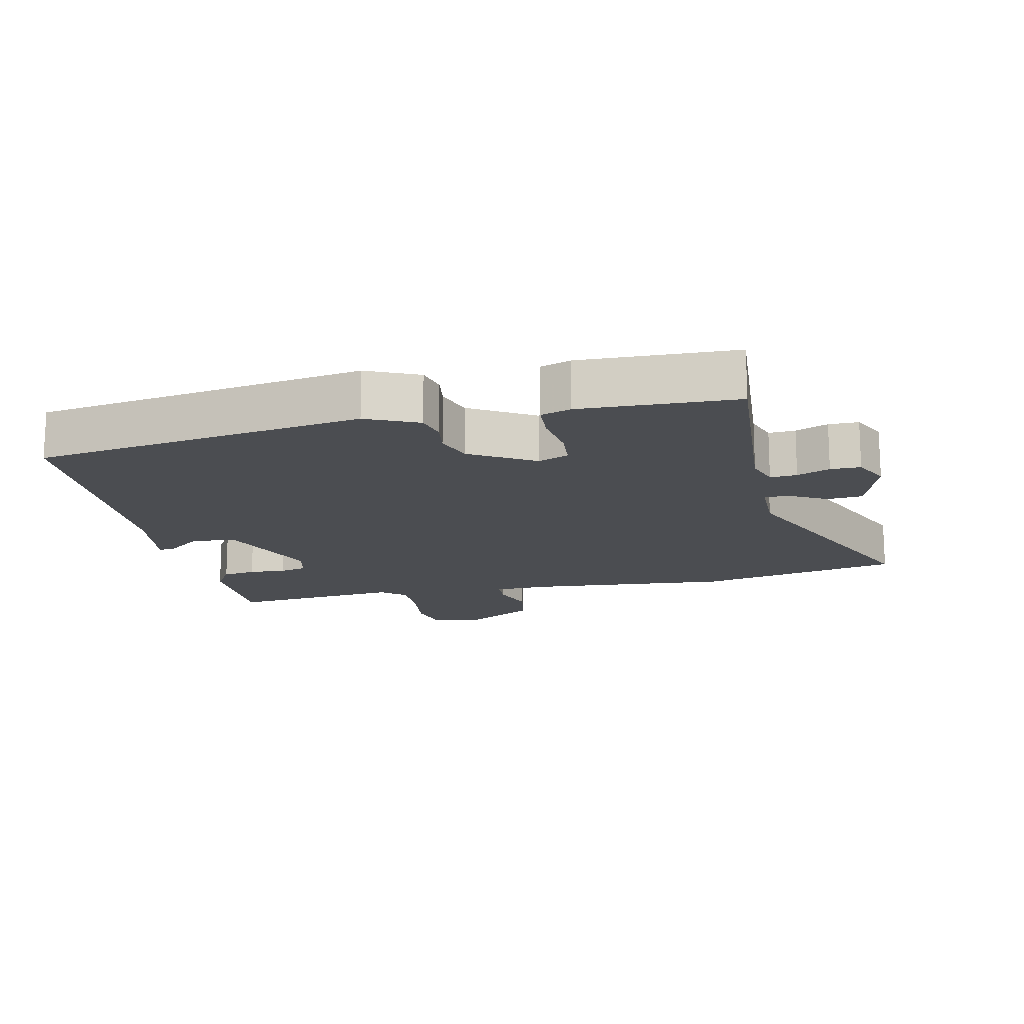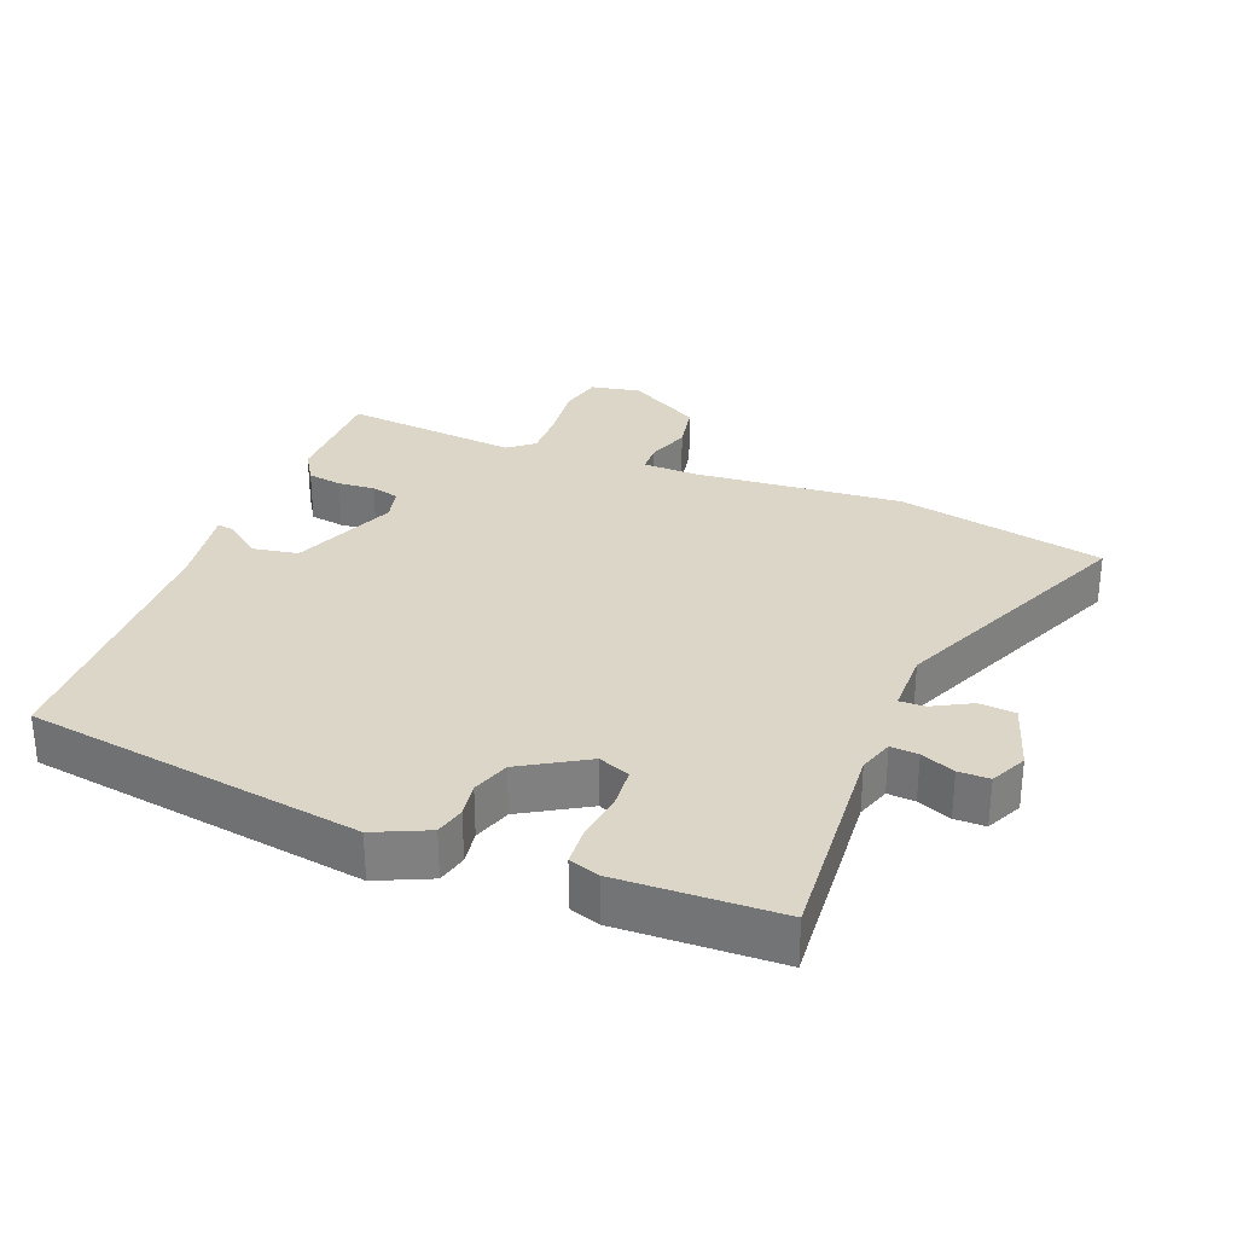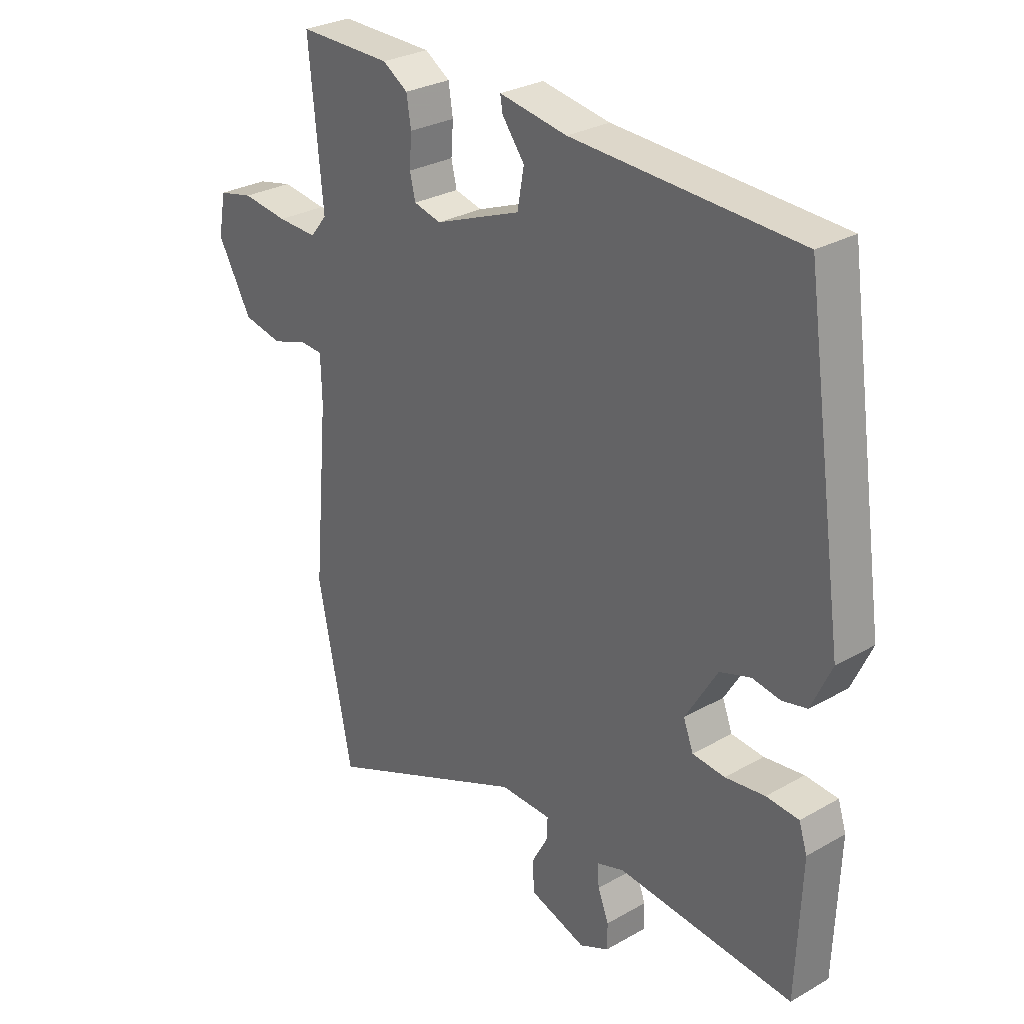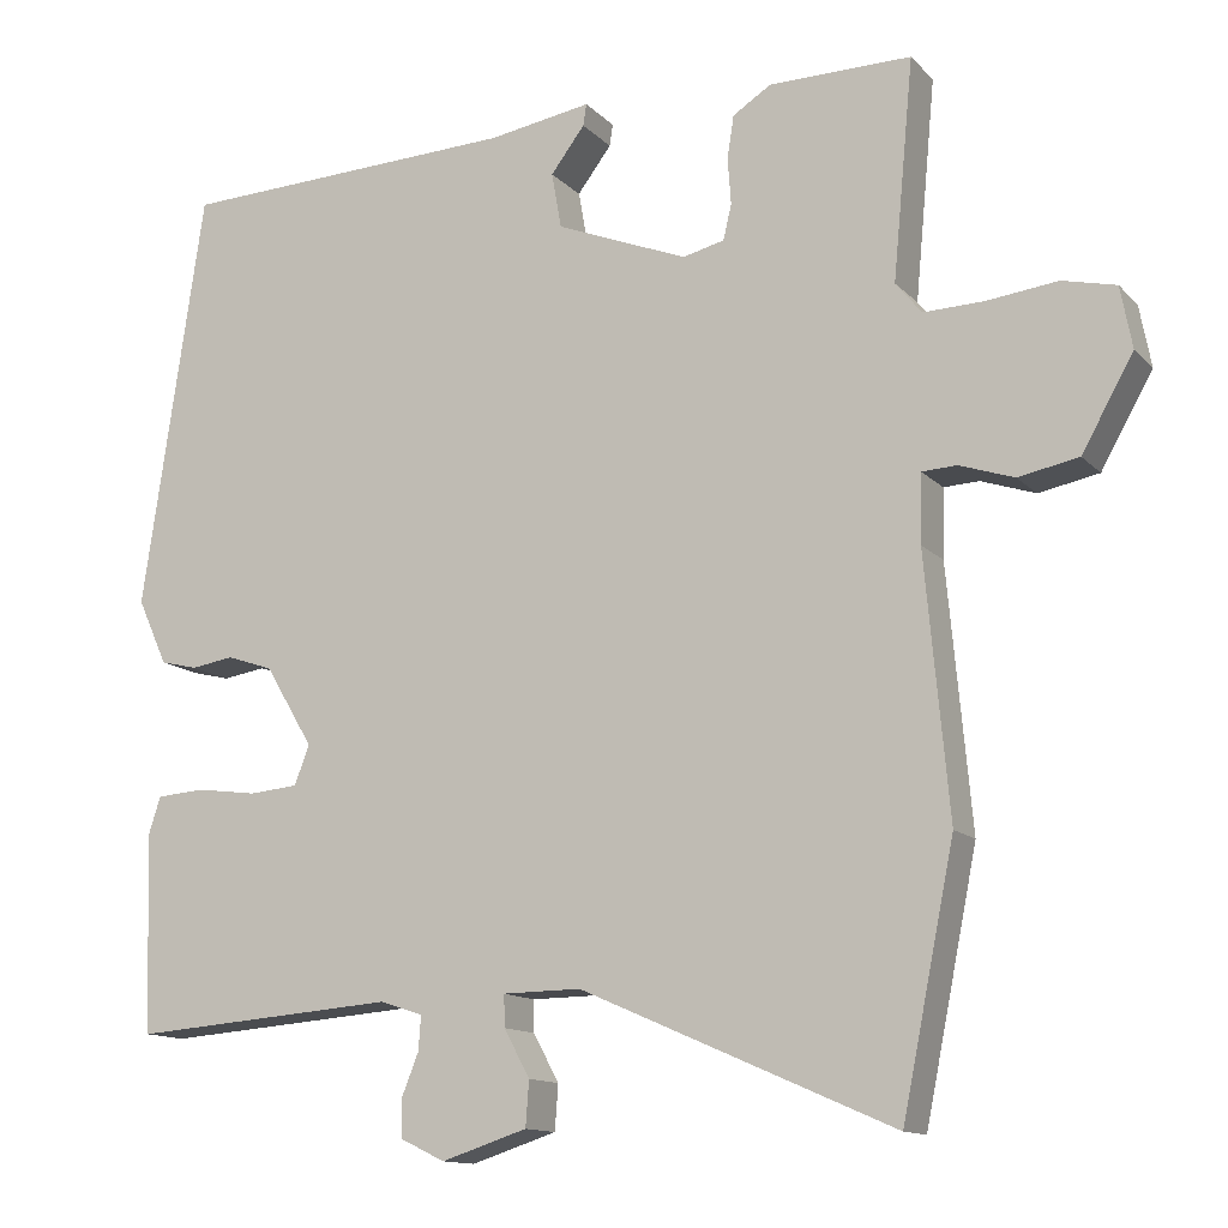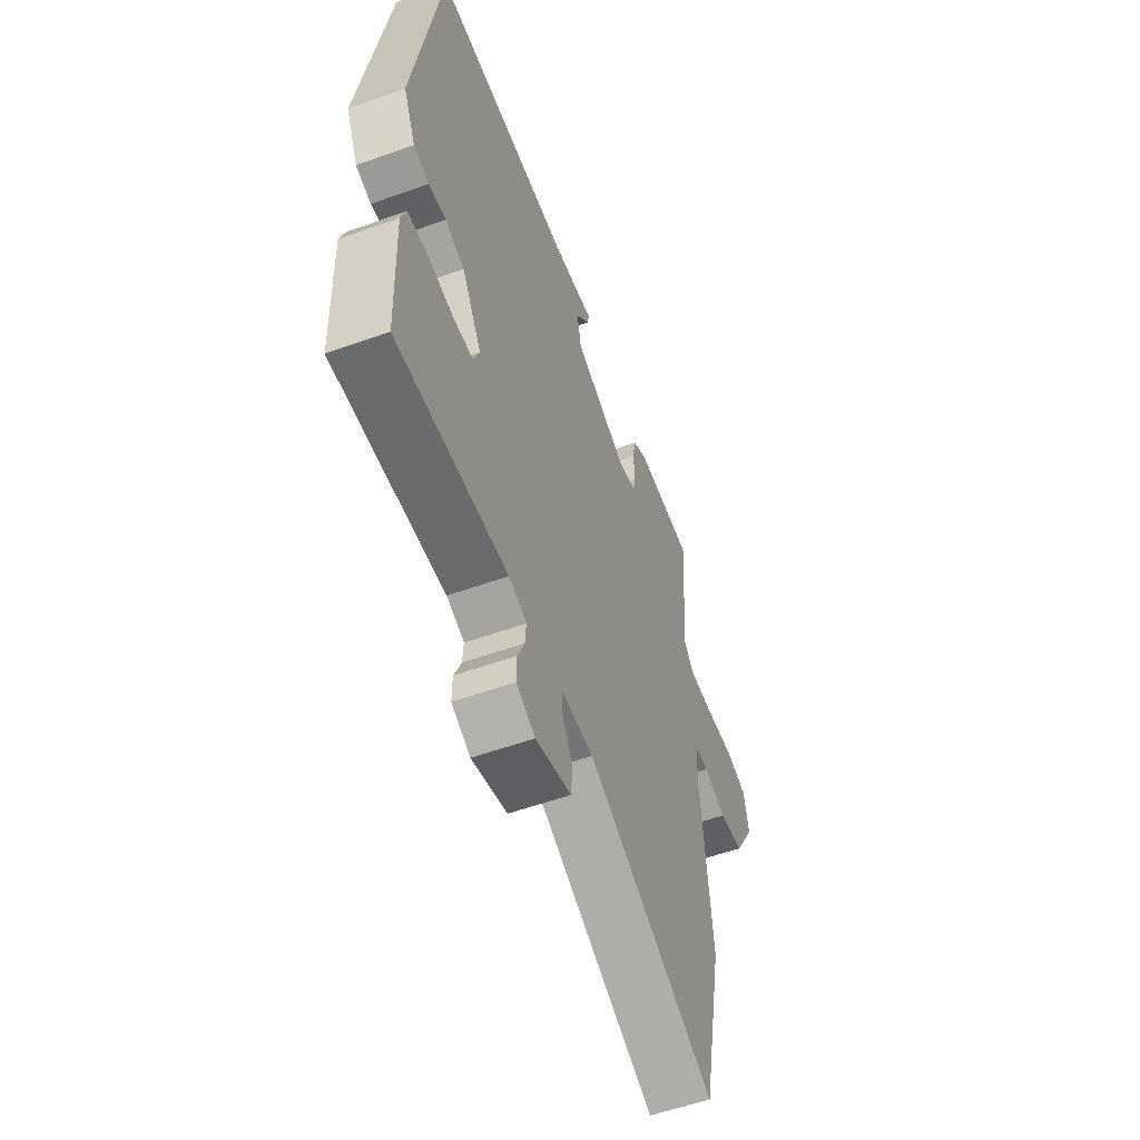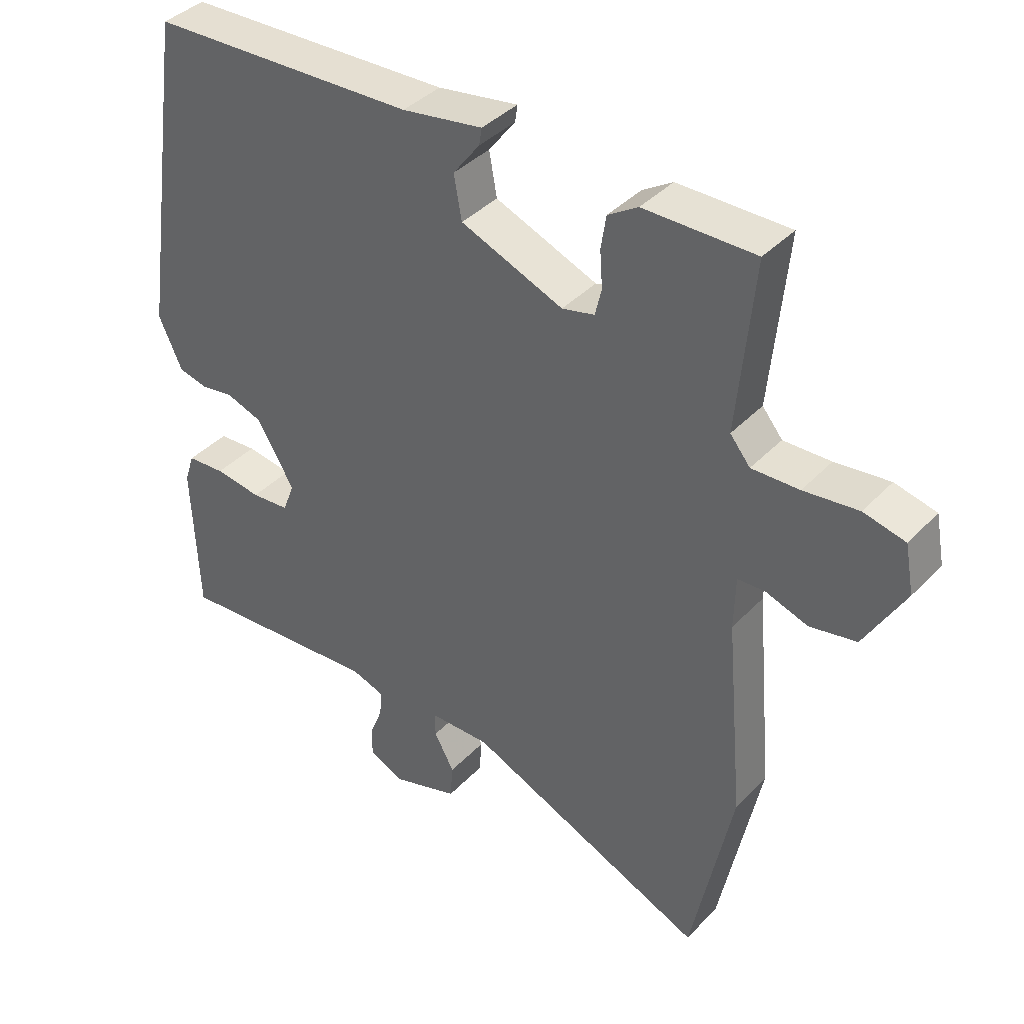
<metadata>
{"format":"obj","ext":"obj","renderer":"f3d","projection":"perspective","resolution":1024,"background":"white","views":[{"elev":-15.7,"azim":102.6,"up":"+Y"},{"elev":30.2,"azim":111.6,"up":"+Y"},{"elev":29.0,"azim":49.8,"up":"+Z"},{"elev":-13.1,"azim":-153.7,"up":"+Z"},{"elev":-57.1,"azim":110.4,"up":"+Z"},{"elev":39.3,"azim":-141.7,"up":"+Z"}]}
</metadata>
<code>
v 0.483 0.07 -0.546
v 0.163 0.07 -0.522
v 0.112 0.07 -0.539
v 0.115 0.07 -0.58
v 0.135 0.07 -0.63
v 0.135 0.07 -0.676
v 0.081 0.07 -0.702
v -0.022 0.07 -0.669
v -0.026 0.07 -0.615
v 0.005 0.07 -0.558
v 0.006 0.07 -0.52
v -0.088 0.07 -0.519
v -0.463 0.07 -0.683
v -0.526 0.07 -0.373
v -0.498 0.07 -0.063
v -0.5 0.07 0.019
v -0.542 0.07 0.021
v -0.607 0.07 -0.001
v -0.679 0.07 0.013
v -0.741 0.07 0.122
v -0.727 0.07 0.196
v -0.663 0.07 0.211
v -0.579 0.07 0.201
v -0.506 0.07 0.199
v -0.475 0.07 0.237
v -0.5 0.07 0.5
v -0.329 0.07 0.499
v -0.283 0.07 0.47
v -0.275 0.07 0.419
v -0.279 0.07 0.363
v -0.269 0.07 0.321
v -0.219 0.07 0.309
v -0.061 0.07 0.372
v -0.049 0.07 0.439
v -0.09 0.07 0.493
v -0.094 0.07 0.519
v 0.03 0.07 0.499
v 0.441 0.07 0.484
v 0.515 0.07 -0.019
v 0.479 0.07 -0.098
v 0.434 0.07 -0.109
v 0.383 0.07 -0.101
v 0.327 0.07 -0.12
v 0.269 0.07 -0.217
v 0.287 0.07 -0.264
v 0.346 0.07 -0.269
v 0.418 0.07 -0.259
v 0.477 0.07 -0.263
v 0.492 0.07 -0.309
v 0.483 0 -0.546
v 0.163 0 -0.522
v 0.112 0 -0.539
v 0.115 0 -0.58
v 0.135 0 -0.63
v 0.135 0 -0.676
v 0.081 0 -0.702
v -0.022 0 -0.669
v -0.026 0 -0.615
v 0.005 0 -0.558
v 0.006 0 -0.52
v -0.088 0 -0.519
v -0.463 0 -0.683
v -0.526 0 -0.373
v -0.498 0 -0.063
v -0.5 0 0.019
v -0.542 0 0.021
v -0.607 0 -0.001
v -0.679 0 0.013
v -0.741 0 0.122
v -0.727 0 0.196
v -0.663 0 0.211
v -0.579 0 0.201
v -0.506 0 0.199
v -0.475 0 0.237
v -0.5 0 0.5
v -0.329 0 0.499
v -0.283 0 0.47
v -0.275 0 0.419
v -0.279 0 0.363
v -0.269 0 0.321
v -0.219 0 0.309
v -0.061 0 0.372
v -0.049 0 0.439
v -0.09 0 0.493
v -0.094 0 0.519
v 0.03 0 0.499
v 0.441 0 0.484
v 0.515 0 -0.019
v 0.479 0 -0.098
v 0.434 0 -0.109
v 0.383 0 -0.101
v 0.327 0 -0.12
v 0.269 0 -0.217
v 0.287 0 -0.264
v 0.346 0 -0.269
v 0.418 0 -0.259
v 0.477 0 -0.263
v 0.492 0 -0.309
f 46 47 48 49
f 45 46 49 1
f 39 40 41 42
f 37 38 39 42
f 37 42 43
f 34 35 36 37
f 33 34 37 43
f 32 33 43 44
f 27 28 29 30
f 25 26 27 30
f 24 25 30 31
f 20 21 22 23
f 20 23 24
f 17 18 19 20
f 16 17 20 24
f 12 13 14 15
f 11 12 15 16
f 7 8 9 10
f 7 10 11
f 4 5 6 7
f 3 4 7 11
f 2 3 11 16
f 45 1 2 16
f 31 32 44 45
f 16 24 31 45
f 98 97 96 95
f 50 98 95 94
f 91 90 89 88
f 91 88 87 86
f 92 91 86
f 86 85 84 83
f 92 86 83 82
f 93 92 82 81
f 79 78 77 76
f 79 76 75 74
f 80 79 74 73
f 72 71 70 69
f 73 72 69
f 69 68 67 66
f 73 69 66 65
f 64 63 62 61
f 65 64 61 60
f 59 58 57 56
f 60 59 56
f 56 55 54 53
f 60 56 53 52
f 65 60 52 51
f 65 51 50 94
f 94 93 81 80
f 94 80 73 65
f 1 50 51 2
f 2 51 52 3
f 3 52 53 4
f 4 53 54 5
f 5 54 55 6
f 6 55 56 7
f 7 56 57 8
f 8 57 58 9
f 9 58 59 10
f 10 59 60 11
f 11 60 61 12
f 12 61 62 13
f 13 62 63 14
f 14 63 64 15
f 15 64 65 16
f 16 65 66 17
f 17 66 67 18
f 18 67 68 19
f 19 68 69 20
f 20 69 70 21
f 21 70 71 22
f 22 71 72 23
f 23 72 73 24
f 24 73 74 25
f 25 74 75 26
f 26 75 76 27
f 27 76 77 28
f 28 77 78 29
f 29 78 79 30
f 30 79 80 31
f 31 80 81 32
f 32 81 82 33
f 33 82 83 34
f 34 83 84 35
f 35 84 85 36
f 36 85 86 37
f 37 86 87 38
f 38 87 88 39
f 39 88 89 40
f 40 89 90 41
f 41 90 91 42
f 42 91 92 43
f 43 92 93 44
f 44 93 94 45
f 45 94 95 46
f 46 95 96 47
f 47 96 97 48
f 48 97 98 49
f 49 98 50 1

</code>
